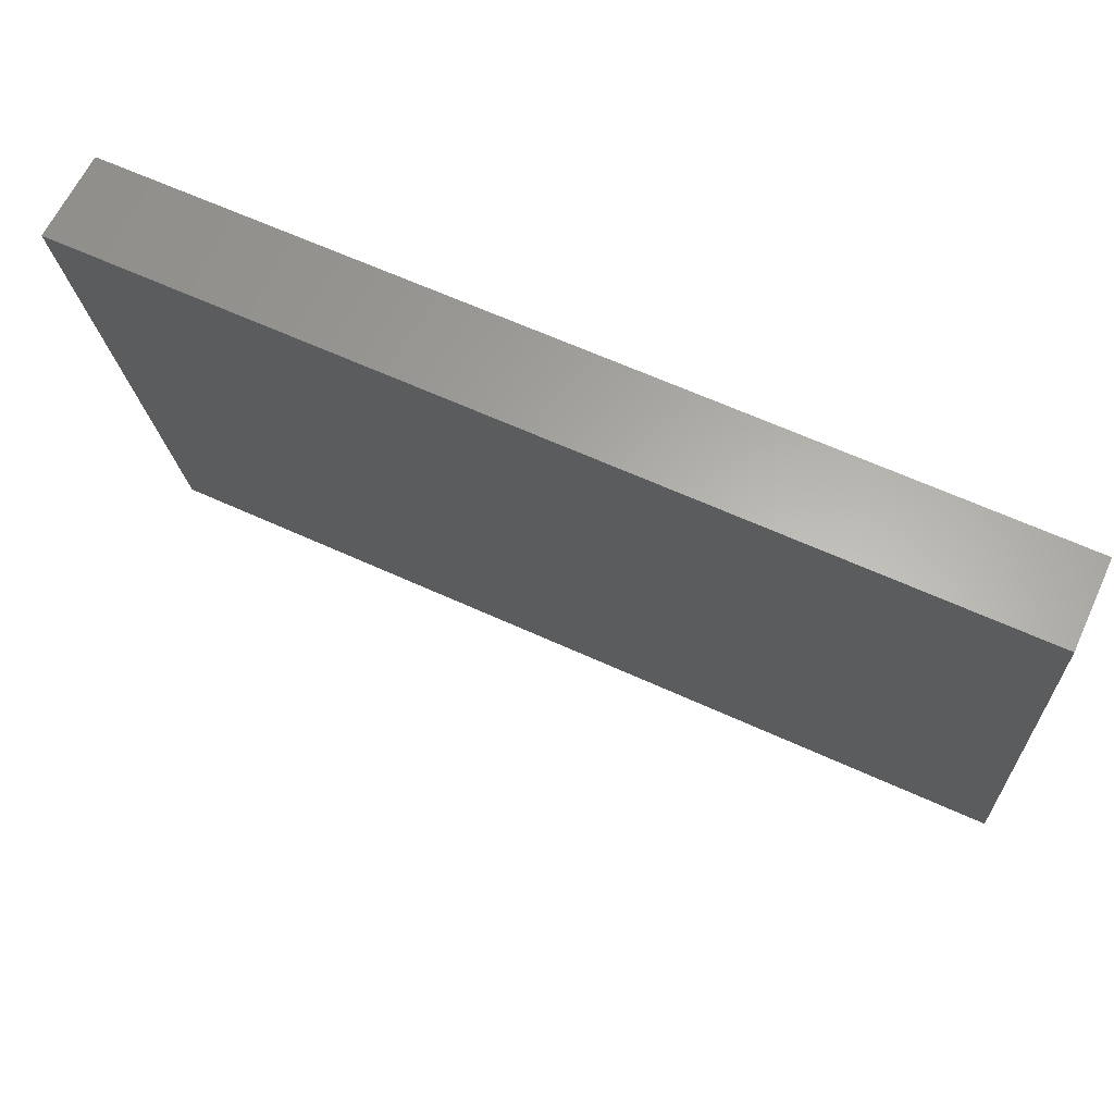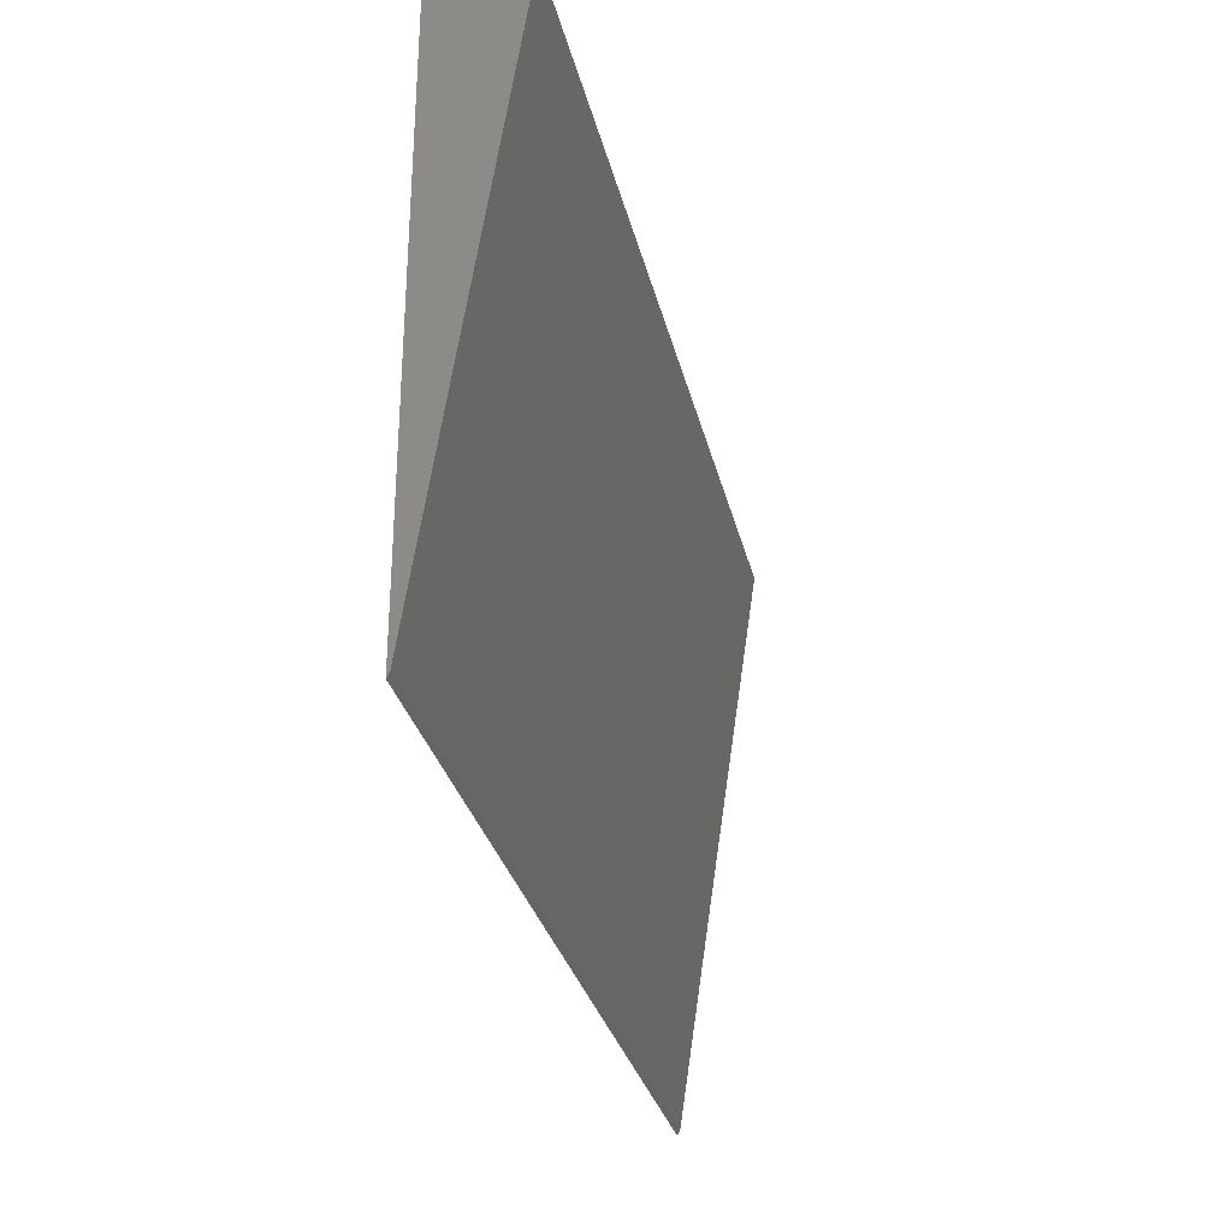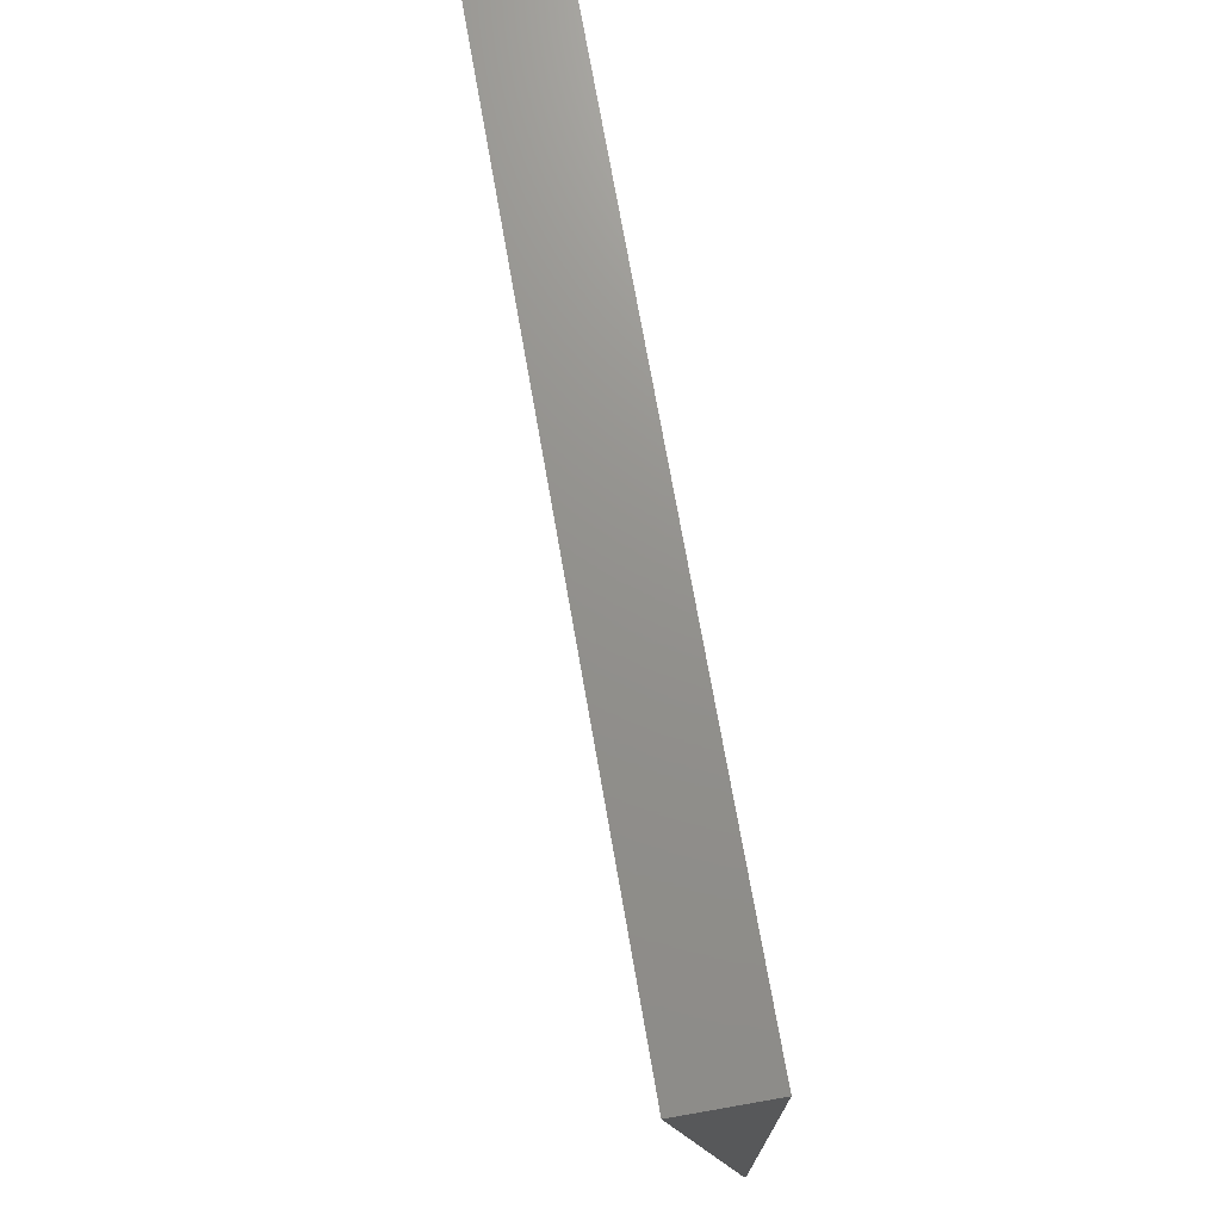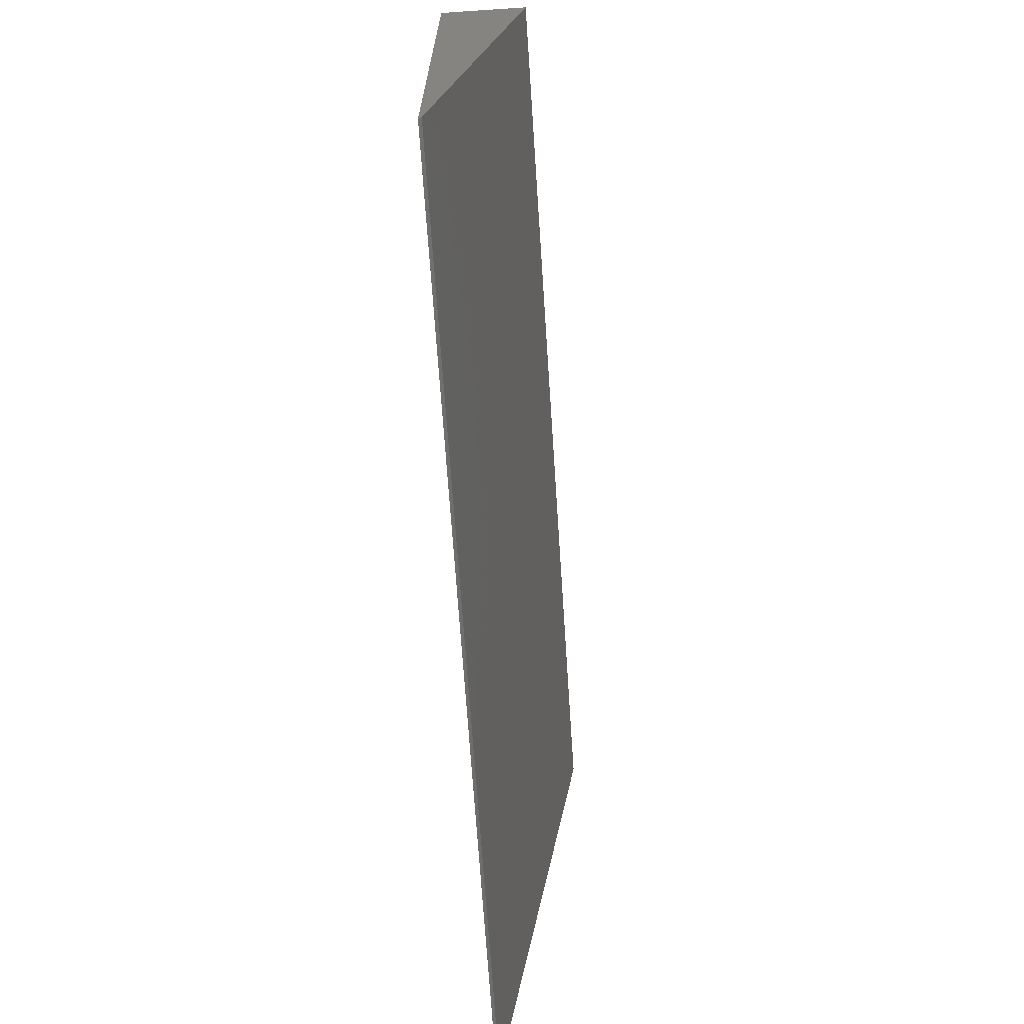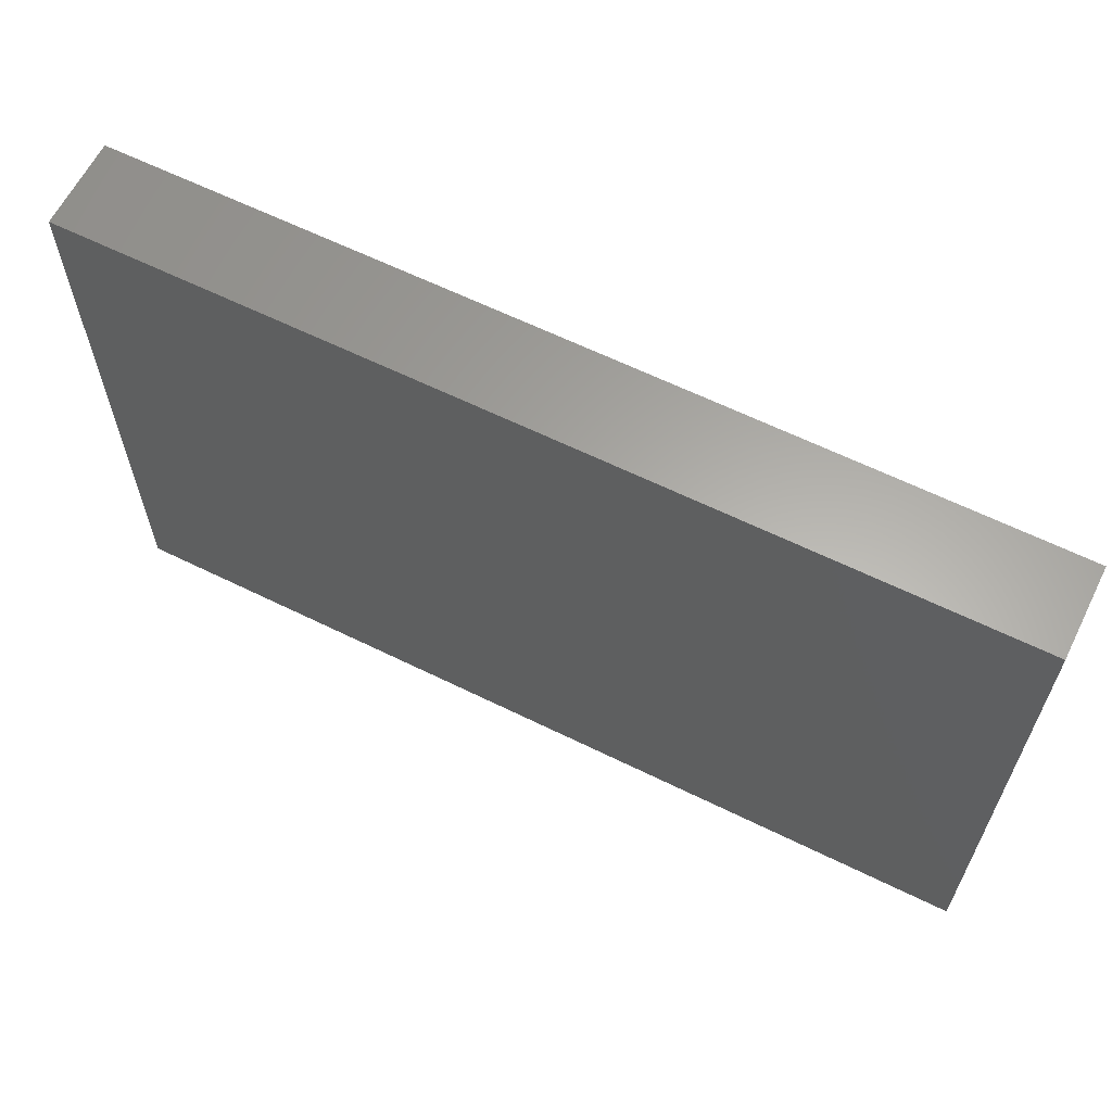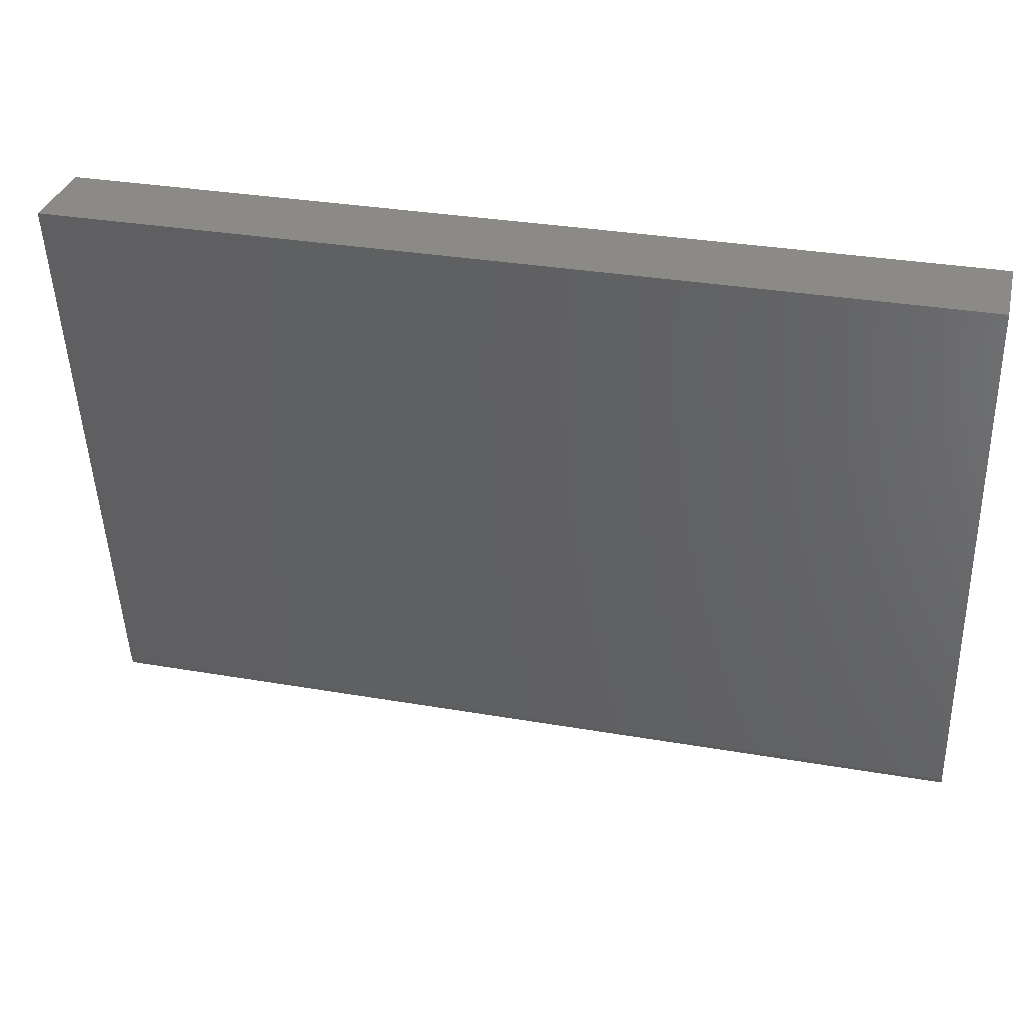
<metadata>
{"format":"stl","ext":"stl","renderer":"f3d","projection":"perspective","resolution":1024,"background":"white","views":[{"elev":63.1,"azim":24.9,"up":"+Y"},{"elev":-30.1,"azim":-77.2,"up":"+Y"},{"elev":72.1,"azim":80.1,"up":"+Y"},{"elev":-68.7,"azim":-86.2,"up":"+Y"},{"elev":62.6,"azim":-153.5,"up":"+Y"},{"elev":32.2,"azim":13.6,"up":"+Y"}]}
</metadata>
<code>
# stl→obj: 8 verts, 12 faces
v 0.5625 0 -4.592e-17
v 0.5625 -0.7268 0.003417
v 0.5625 -0.7344 -9.568e-19
v 0.5625 6.768e-18 0.1105
v -0.5625 -0.7344 -9.568e-19
v -0.5625 -0.7268 0.003417
v -0.5625 0 -4.592e-17
v -0.5625 6.768e-18 0.1105
f 1 2 3
f 1 4 2
f 5 6 7
f 6 8 7
f 8 6 4
f 4 6 2
f 5 7 3
f 3 7 1
f 2 6 3
f 3 6 5
f 7 8 1
f 1 8 4

</code>
